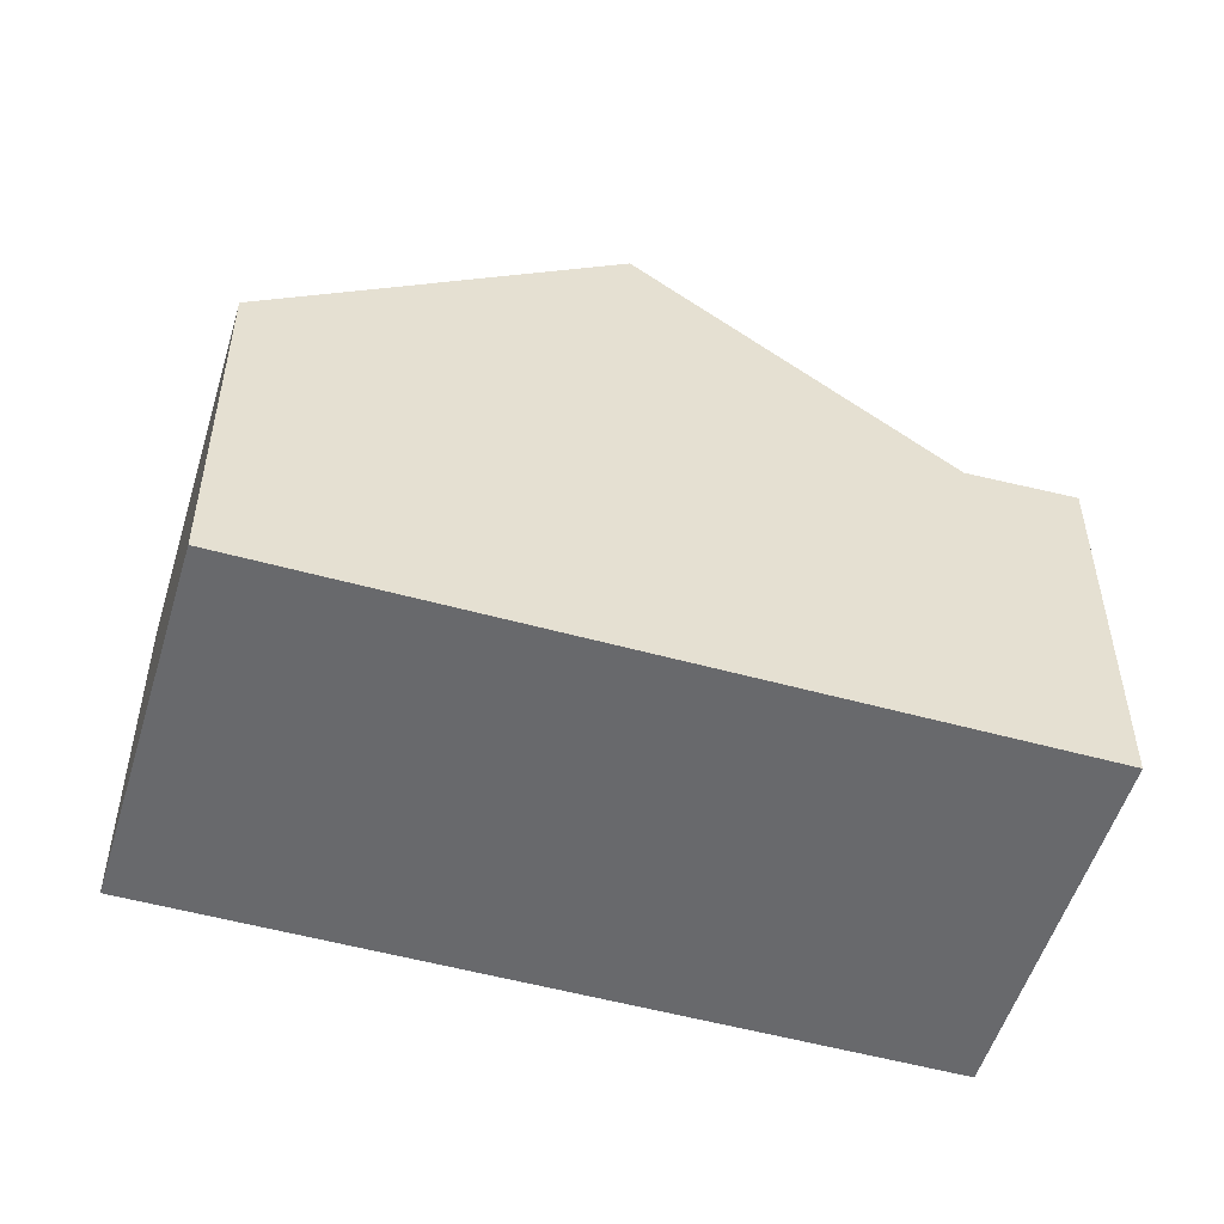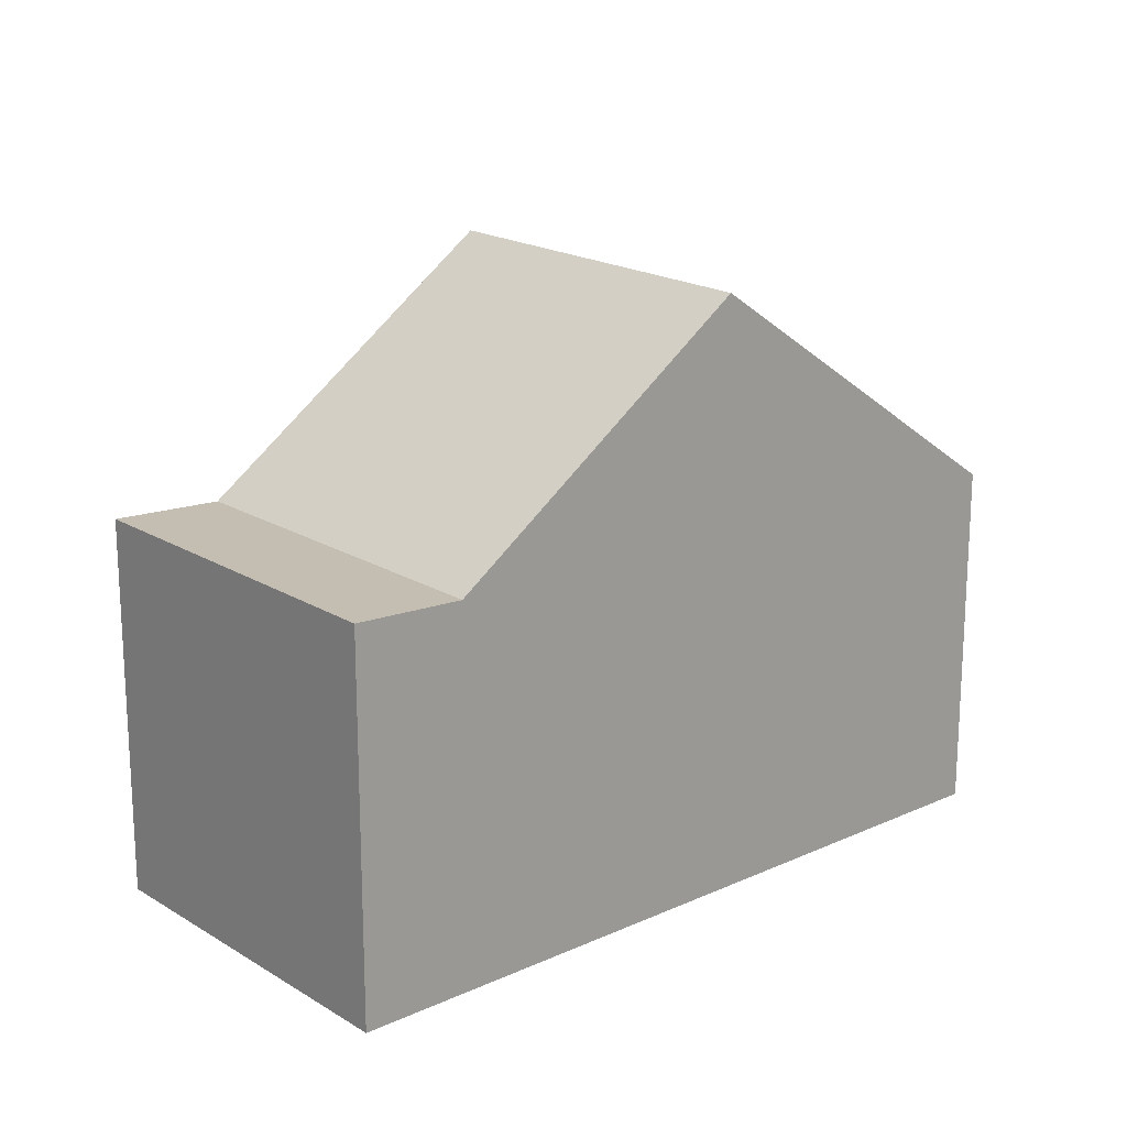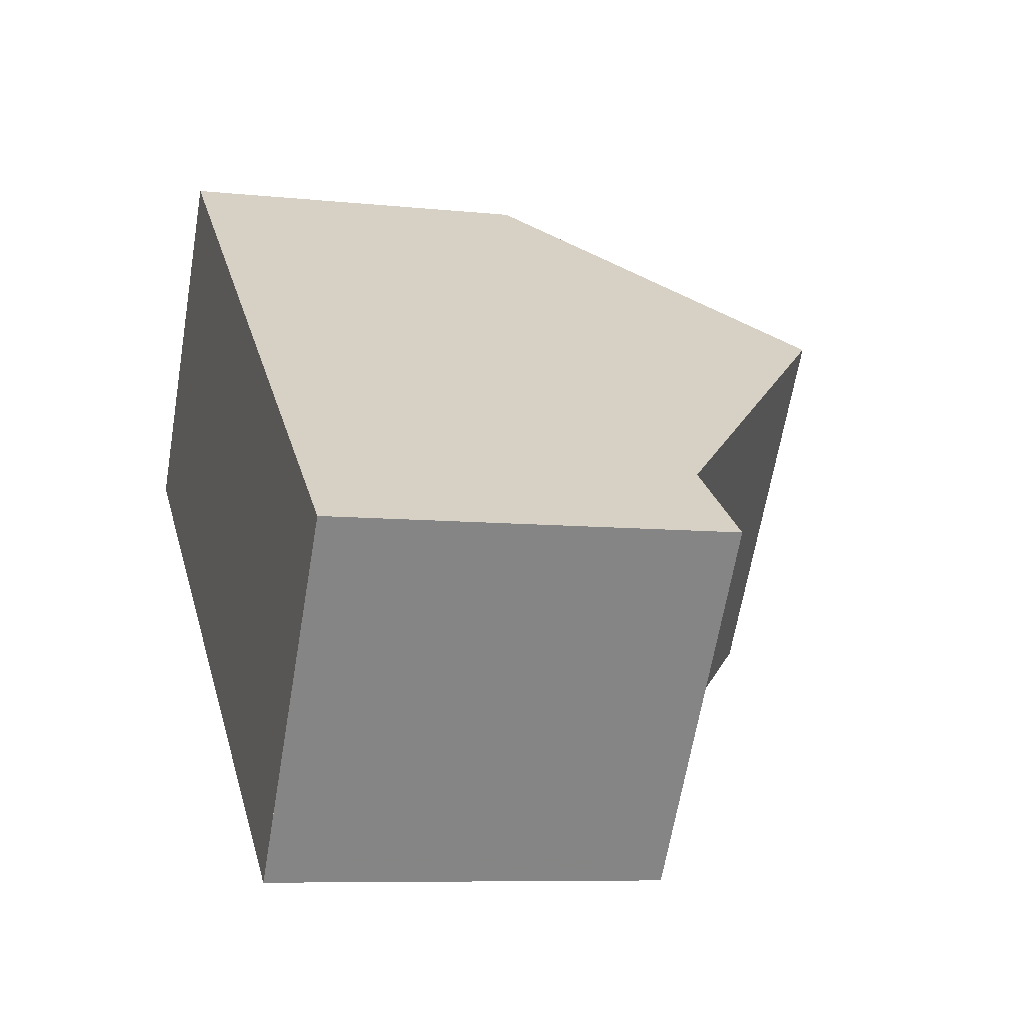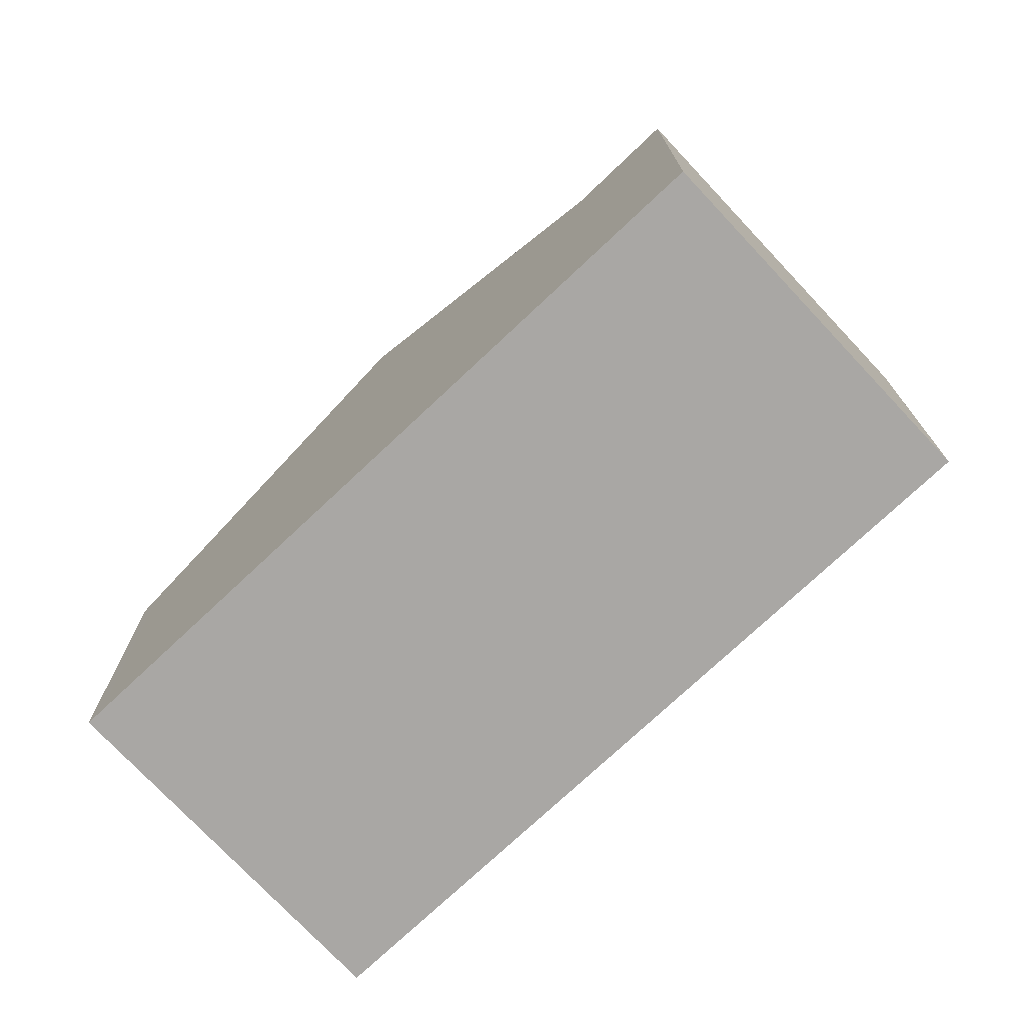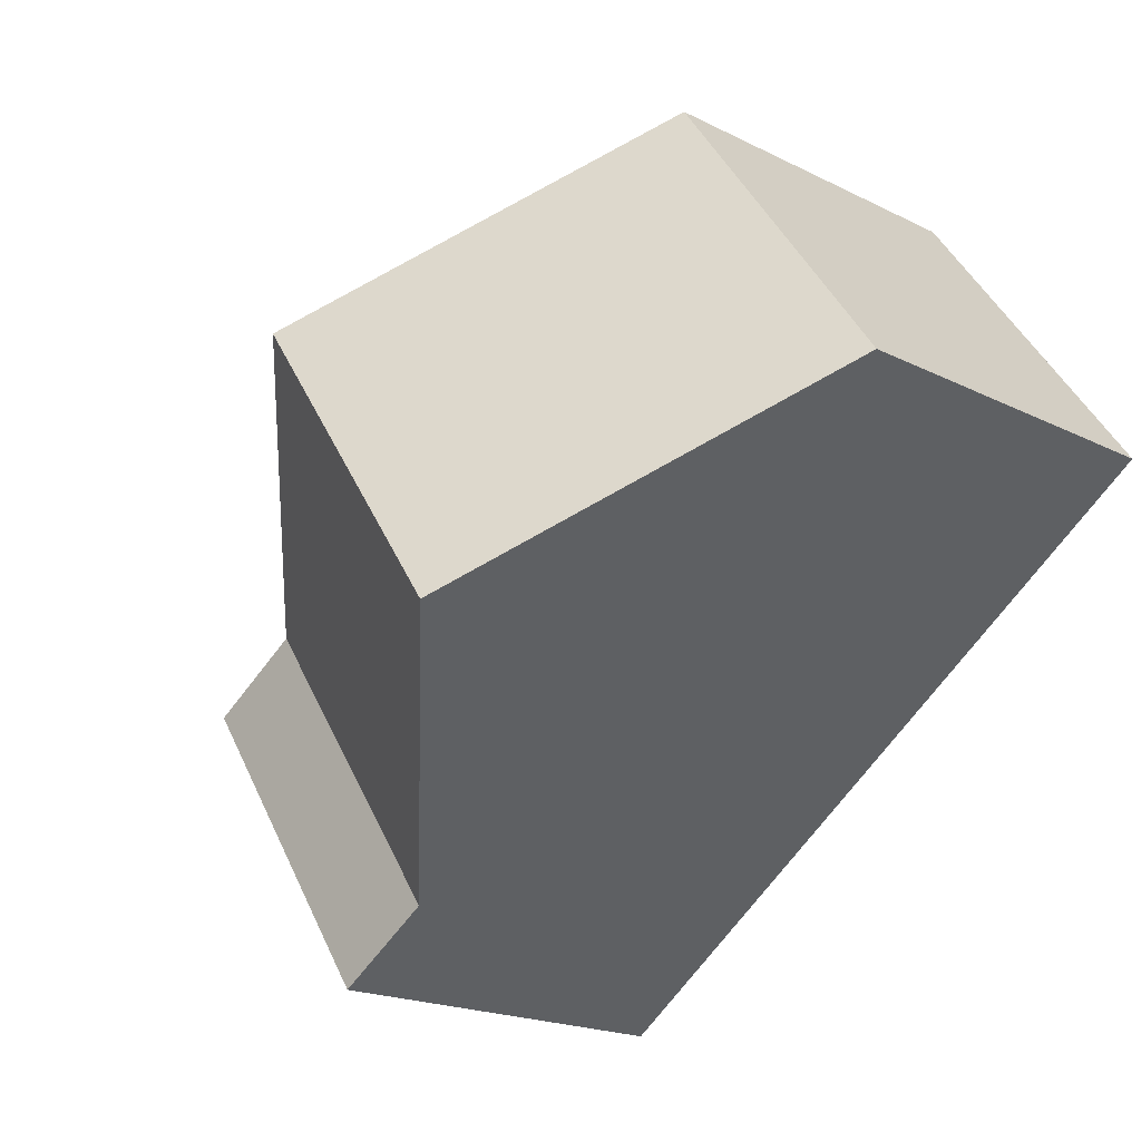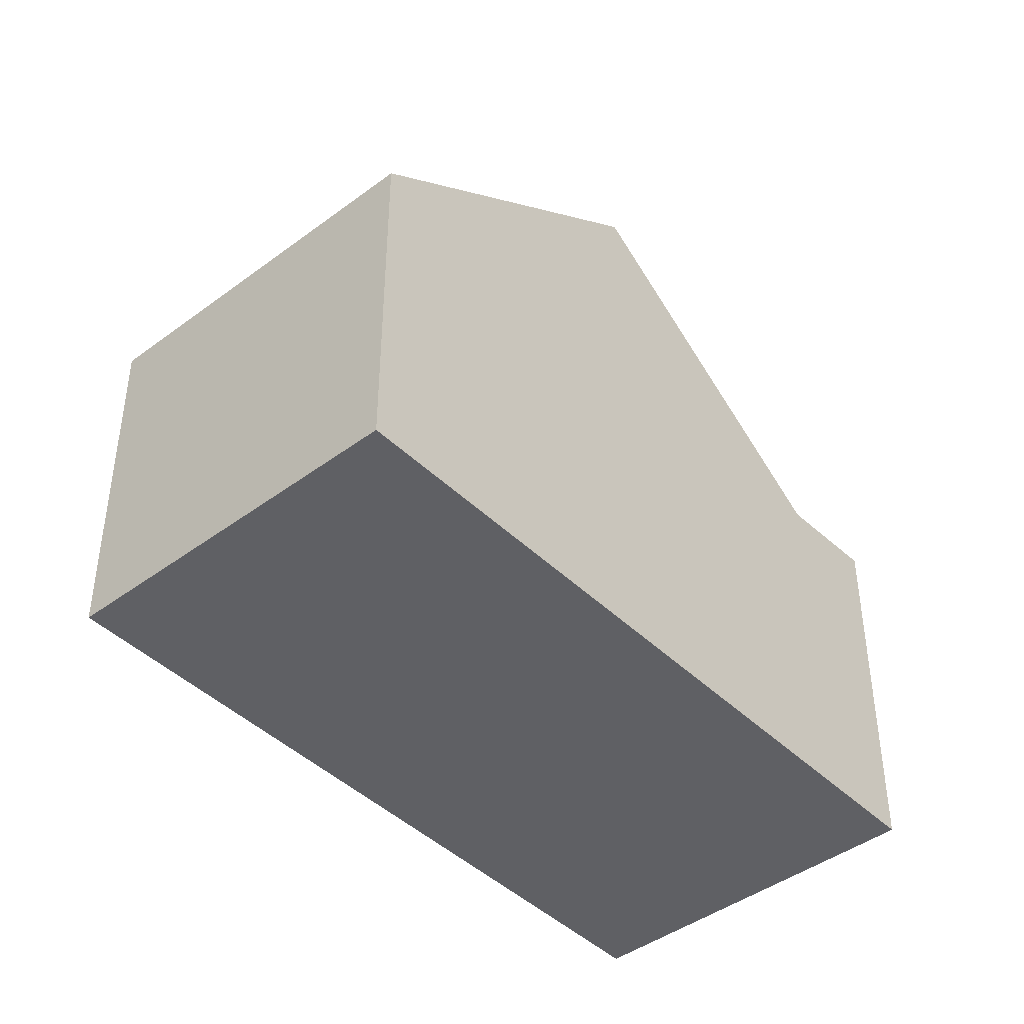
<metadata>
{"format":"obj","ext":"obj","renderer":"f3d","projection":"perspective","resolution":1024,"background":"white","views":[{"elev":-52.8,"azim":-161.6,"up":"+Z"},{"elev":18.9,"azim":-5.9,"up":"+Z"},{"elev":-7.7,"azim":-106.8,"up":"+Y"},{"elev":-74.7,"azim":-101.8,"up":"+Z"},{"elev":-19.3,"azim":46.7,"up":"+Y"},{"elev":-43.6,"azim":166.3,"up":"+Z"}]}
</metadata>
<code>
v -2152 -1026 5.699
v -2148 -1031 5.695
v -2162 -1034 6.104
v -2159 -1039 6.112
v -2153 -1035 9.554
v -2157 -1030 9.56
v -2157 -1037 6.017
v -2161 -1033 6.01
v -2157 -1030 9.56
v -2153 -1035 9.554
v -2161 -1033 6.01
v -2157 -1037 6.017
v -2149 -1031 5.745
v -2152 -1027 5.749
v -2153 -1034 9.554
v -2157 -1037 6.017
v -2159 -1038 6.112
v -2153 -1034 9.554
v -2157 -1037 6.017
v -2149 -1031 5.695
v -2149 -1031 5.745
v -2157 -1030 9.56
v -2161 -1033 6.01
v -2162 -1034 6.104
v -2157 -1030 9.56
v -2161 -1033 6.01
v -2152 -1026 5.699
v -2152 -1027 5.749
v -2153 -1034 9.555
v -2157 -1037 6.017
v -2159 -1038 6.112
v -2153 -1034 9.555
v -2157 -1037 6.017
v -2149 -1031 5.695
v -2149 -1031 5.745
v -2150 -1032 7.087
v -2150 -1032 7.087
v -2154 -1028 7.091
v -2154 -1028 7.091
v -2150 -1033 7.087
v -2149 -1031 5.887
v -2149 -1031 5.887
v -2152 -1027 5.891
v -2152 -1027 5.891
v -2149 -1032 5.887
v -2162 -1034 6.101
v -2162 -1034 6.101
v -2159 -1038 6.109
v -2159 -1038 6.109
v -2159 -1038 6.109
v -2152 -1026 5.699
v -2152 -1026 5.699
v -2152 -1026 -8.882e-16
v -2152 -1026 -8.882e-16
v -2149 -1031 5.745
v -2148 -1031 5.695
v -2148 -1031 0
v -2149 -1031 0
v -2162 -1034 6.101
v -2162 -1034 6.104
v -2162 -1034 0
v -2162 -1034 0
v -2159 -1038 6.112
v -2159 -1039 6.112
v -2159 -1039 8.882e-16
v -2159 -1038 0
v -2157 -1037 6.017
v -2153 -1035 9.554
v -2153 -1035 0
v -2157 -1037 0
v -2157 -1030 9.56
v -2161 -1033 6.01
v -2161 -1033 -8.882e-16
v -2157 -1030 0
v -2154 -1028 7.091
v -2157 -1030 9.56
v -2157 -1030 0
v -2154 -1028 0
v -2159 -1038 6.109
v -2157 -1037 6.017
v -2157 -1037 0
v -2159 -1038 8.882e-16
v -2149 -1032 5.887
v -2149 -1031 5.745
v -2149 -1031 0
v -2149 -1032 -8.882e-16
v -2152 -1026 5.699
v -2152 -1027 5.749
v -2152 -1027 0
v -2152 -1026 -8.882e-16
v -2159 -1038 6.112
v -2159 -1038 6.112
v -2159 -1038 0
v -2159 -1038 0
v -2148 -1031 5.695
v -2149 -1031 5.695
v -2149 -1031 0
v -2148 -1031 0
v -2162 -1034 6.104
v -2162 -1034 6.104
v -2162 -1034 0
v -2162 -1034 0
v -2149 -1031 5.695
v -2152 -1026 5.699
v -2152 -1026 -8.882e-16
v -2149 -1031 0
v -2162 -1034 6.104
v -2159 -1038 6.112
v -2159 -1038 0
v -2162 -1034 0
v -2149 -1031 5.695
v -2149 -1031 5.695
v -2149 -1031 0
v -2149 -1031 0
v -2152 -1027 5.891
v -2154 -1028 7.091
v -2154 -1028 0
v -2152 -1027 -8.882e-16
v -2153 -1035 9.554
v -2150 -1033 7.087
v -2150 -1033 0
v -2153 -1035 0
v -2152 -1027 5.749
v -2152 -1027 5.891
v -2152 -1027 -8.882e-16
v -2152 -1027 0
v -2150 -1033 7.087
v -2149 -1032 5.887
v -2149 -1032 -8.882e-16
v -2150 -1033 0
v -2161 -1033 6.01
v -2162 -1034 6.101
v -2162 -1034 0
v -2161 -1033 -8.882e-16
v -2159 -1039 6.112
v -2159 -1038 6.109
v -2159 -1038 8.882e-16
v -2159 -1039 8.882e-16
v -2162 -1034 0
v -2152 -1026 0
v -2148 -1031 0
v -2159 -1039 0
f 47 11 23 46
f 26 8 6 25
f 28 14 1 27
f 44 14 28 43
f 49 16 12 48
f 18 5 7 19
f 20 2 13 21
f 41 21 13 45
f 46 23 30 50
f 33 26 25 32
f 35 28 27 34
f 43 28 35 42
f 50 30 16 49
f 32 18 19 33
f 34 20 21 35
f 42 35 21 41
f 36 15 29 37
f 38 22 9 39
f 40 10 15 36
f 37 29 22 38
f 41 36 37 42
f 43 38 39 44
f 45 40 36 41
f 42 37 38 43
f 46 24 3 47
f 48 4 17 49
f 50 31 24 46
f 49 17 31 50
f 52 53 54 51
f 56 57 58 55
f 60 61 62 59
f 64 65 66 63
f 68 69 70 67
f 72 73 74 71
f 76 77 78 75
f 80 81 82 79
f 84 85 86 83
f 88 89 90 87
f 92 93 94 91
f 96 97 98 95
f 100 101 102 99
f 104 105 106 103
f 108 109 110 107
f 112 113 114 111
f 116 117 118 115
f 120 121 122 119
f 124 125 126 123
f 128 129 130 127
f 132 133 134 131
f 136 137 138 135
f 140 141 142 139

</code>
